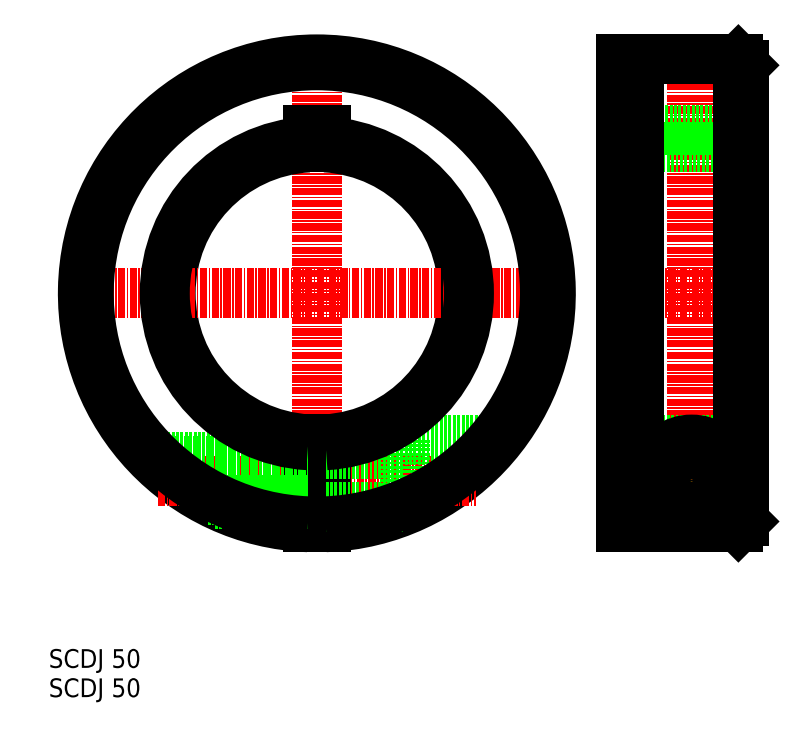
<metadata>
{"format":"dxf","ext":"dxf","renderer":"ezdxf+matplotlib","layout":"modelspace","background":"white","min_lineweight":24,"dpi":150}
</metadata>
<code>
0
SECTION
2
ENTITIES
0
TEXT
8
0
10
649.9
20
-32.69
30
0
40
3.2
1
SCDJ 50
0
TEXT
8
0
10
649.9
20
-37.69
30
0
40
3.2
1
SCDJ 50
0
LINE
8
CENTER
10
695.8
20
73.33
30
0
11
695.8
21
-10.67
31
0
0
ARC
8
0
10
695.8
20
31.33
30
0
40
25
50
273.4
51
86.56
0
ARC
8
0
10
695.8
20
31.33
30
0
40
25
50
93.44
51
266.6
0
ARC
8
0
10
695.8
20
31.33
30
0
40
40
50
272.1
51
267.9
0
LINE
8
CENTER
10
668.6
20
-0.6657
30
0
11
723
21
-0.6657
31
0
0
LINE
8
CENTER
10
653.8
20
31.33
30
0
11
737.8
21
31.33
31
0
0
LINE
8
0
10
694.3
20
6.379
30
0
11
694.3
21
-8.638
31
0
0
LINE
8
0
10
697.3
20
6.379
30
0
11
697.3
21
-8.638
31
0
0
LINE
8
0
10
694.3
20
59.33
30
0
11
697.3
21
59.33
31
0
0
LINE
8
0
10
694.3
20
59.33
30
0
11
694.3
21
56.29
31
0
0
LINE
8
0
10
697.3
20
59.33
30
0
11
697.3
21
56.29
31
0
0
LINE
8
CENTER
10
759.8
20
73.33
30
0
11
759.8
21
-10.67
31
0
0
LINE
8
0
10
747.8
20
71.33
30
0
11
747.8
21
-8.666
31
0
0
LINE
8
0
10
768.8
20
70.33
30
0
11
768.8
21
-7.666
31
0
0
LINE
8
CENTER
10
751.3
20
-0.6657
30
0
11
768.3
21
-0.6657
31
0
0
LINE
8
0
10
747.8
20
-8.666
30
0
11
767.8
21
-8.666
31
0
0
LINE
8
0
10
748.8
20
6.334
30
0
11
767.8
21
6.334
31
0
0
LINE
8
0
10
747.8
20
5.334
30
0
11
748.8
21
6.334
31
0
0
LINE
8
0
10
767.8
20
6.334
30
0
11
768.8
21
5.334
31
0
0
LINE
8
CENTER
10
745.8
20
31.33
30
0
11
770.8
21
31.33
31
0
0
LINE
8
0
10
748.8
20
56.33
30
0
11
767.8
21
56.33
31
0
0
LINE
8
0
10
747.8
20
71.33
30
0
11
767.8
21
71.33
31
0
0
LINE
8
0
10
747.8
20
59.33
30
0
11
768.8
21
59.33
31
0
0
LINE
8
0
10
747.8
20
57.33
30
0
11
748.8
21
56.33
31
0
0
LINE
8
0
10
767.8
20
56.33
30
0
11
768.8
21
57.33
31
0
0
LINE
8
0
10
750.8
20
71.33
30
0
11
750.8
21
-8.666
31
0
0
LINE
8
0
10
697.3
20
-5.166
30
0
11
710.8
21
-5.166
31
0
0
LINE
8
0
10
697.3
20
3.834
30
0
11
710.8
21
3.834
31
0
0
LINE
8
0
10
678.3
20
-4.666
30
0
11
694.3
21
-4.666
31
0
0
LINE
8
0
10
677.1
20
-4.066
30
0
11
694.3
21
-4.066
31
0
0
LINE
8
0
10
667.2
20
3.334
30
0
11
694.3
21
3.334
31
0
0
LINE
8
0
10
667.8
20
2.734
30
0
11
694.3
21
2.734
31
0
0
LINE
8
0
10
710.8
20
6.334
30
0
11
710.8
21
-5.747
31
0
0
LINE
8
0
10
710.8
20
6.334
30
0
11
727
21
6.334
31
0
0
CIRCLE
8
0
10
759.8
20
-0.6657
30
0
40
4
0
CIRCLE
8
0
10
759.8
20
-0.6657
30
0
40
4.5
0
ARC
8
0
10
759.8
20
-0.6657
30
0
40
7
50
313.5
51
226.5
0
LINE
8
0
10
755
20
-5.747
30
0
11
764.6
21
-5.747
31
0
0
CIRCLE
8
0
10
759.8
20
-0.6657
30
0
40
3.4
0
ARC
8
0
10
695.8
20
31.33
30
0
40
39
50
272.2
51
267.8
0
ARC
8
0
10
695.8
20
31.33
30
0
40
26
50
273.3
51
86.69
0
ARC
8
0
10
695.8
20
31.33
30
0
40
26
50
93.31
51
266.7
0
LINE
8
0
10
767.8
20
71.33
30
0
11
768.8
21
70.33
31
0
0
LINE
8
0
10
768.8
20
-7.666
30
0
11
767.8
21
-8.666
31
0
0
LINE
8
0
10
748.8
20
71.33
30
0
11
748.8
21
-8.666
31
0
0
LINE
8
0
10
767.8
20
71.33
30
0
11
767.8
21
-8.666
31
0
0
ENDSEC
0
EOF

</code>
